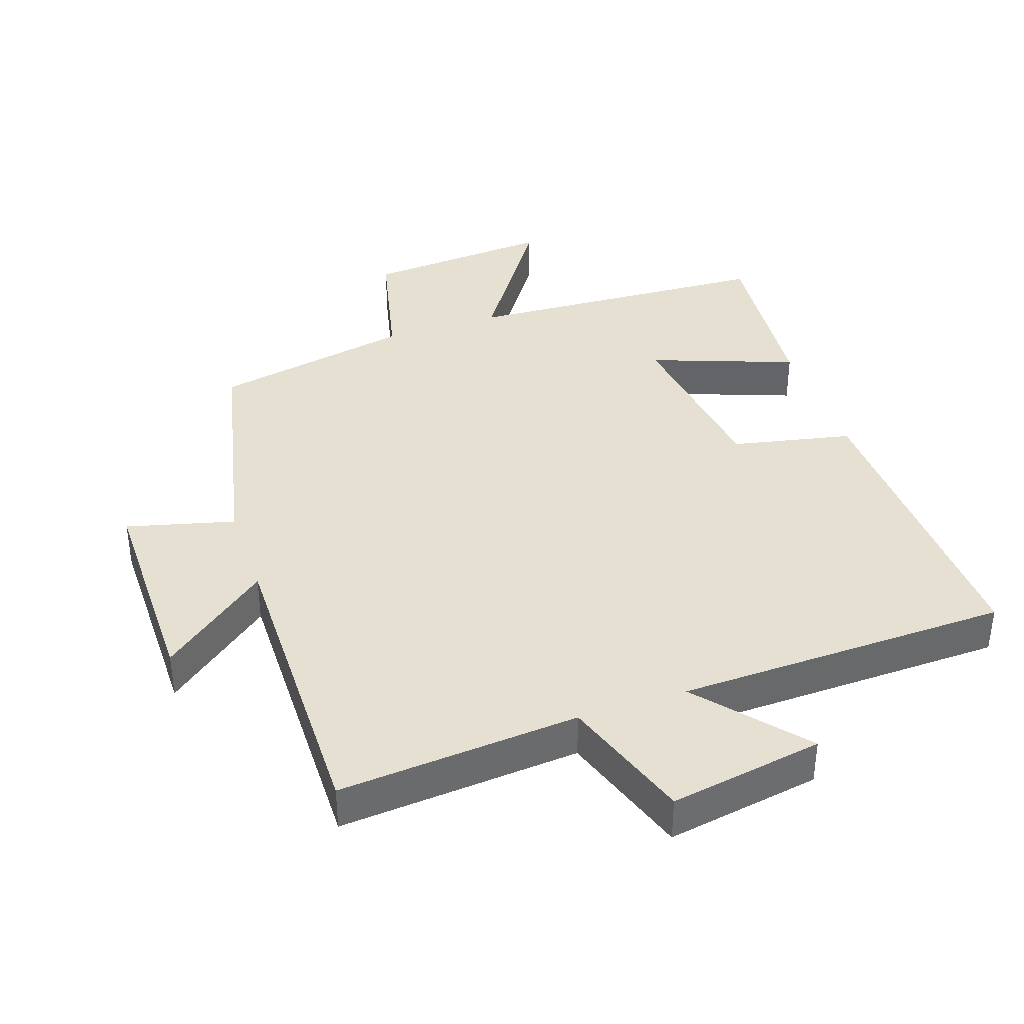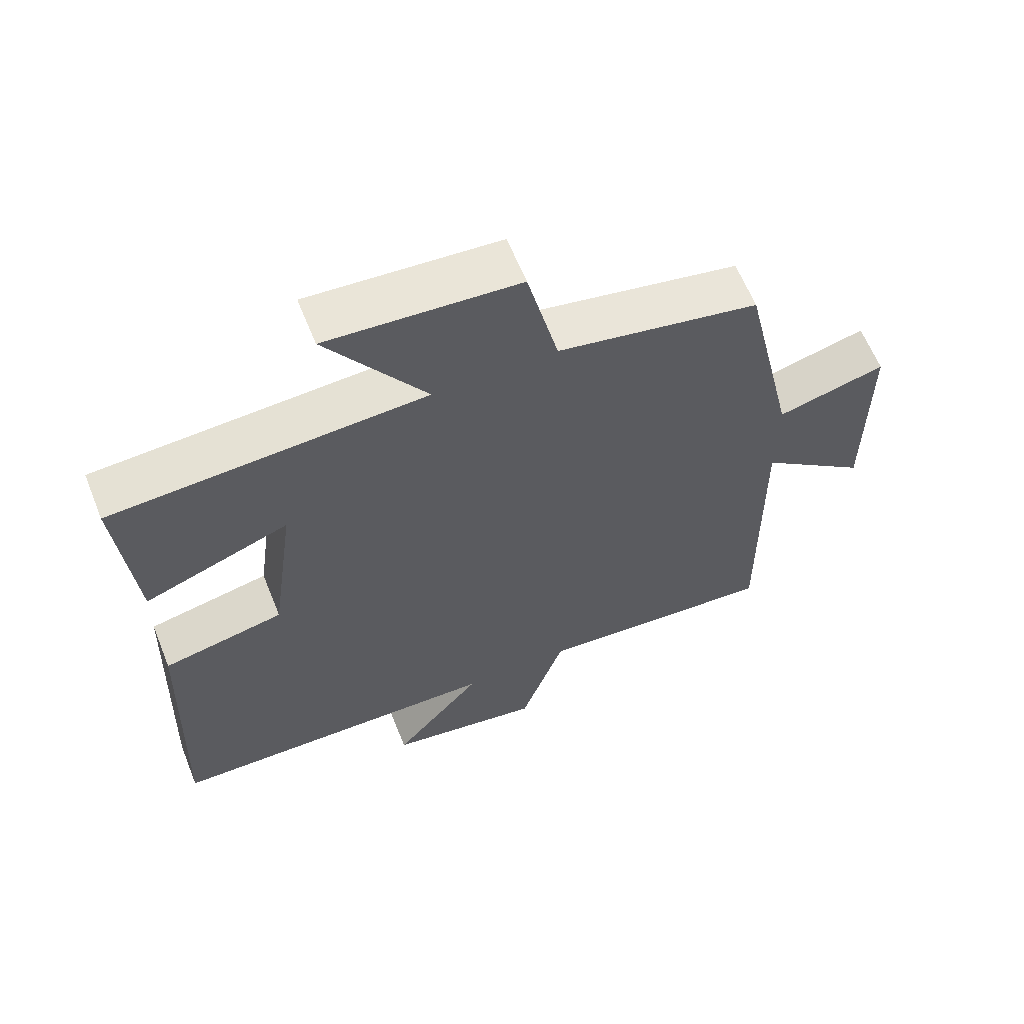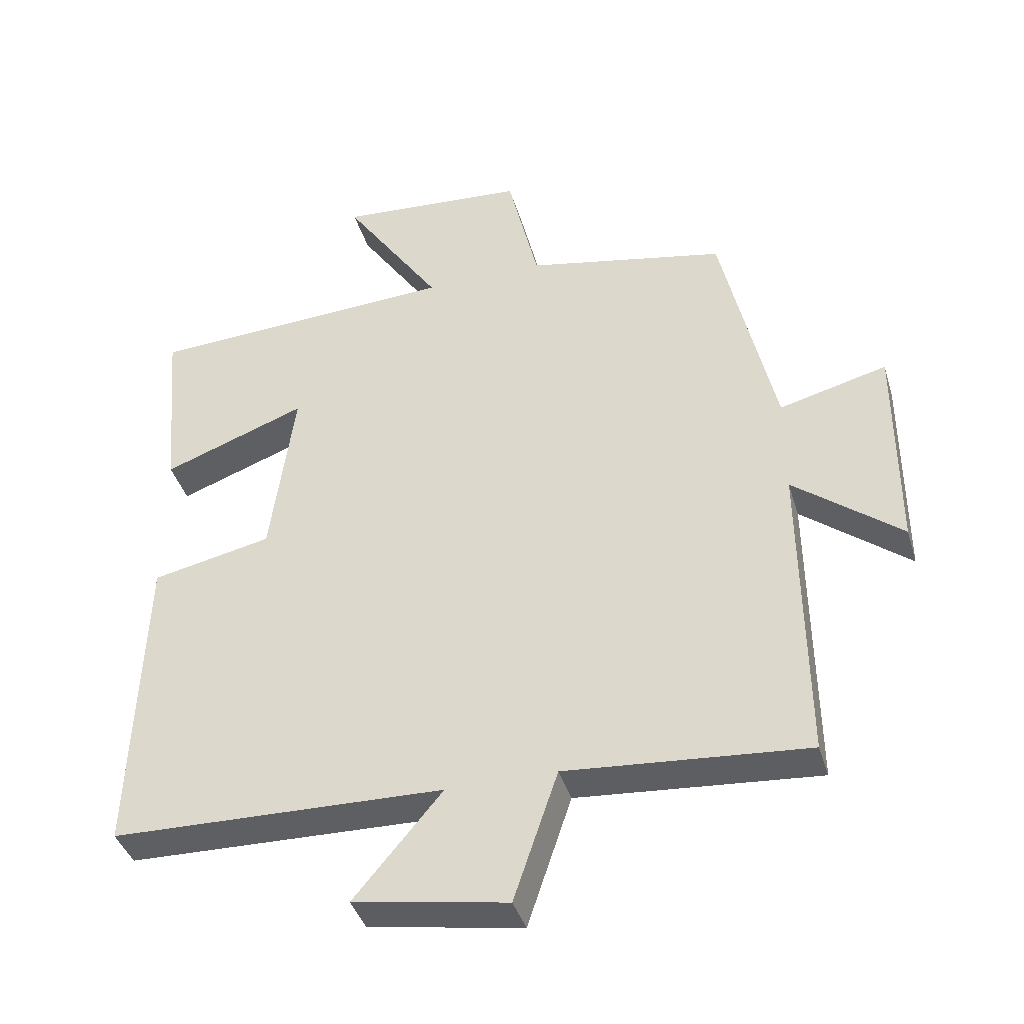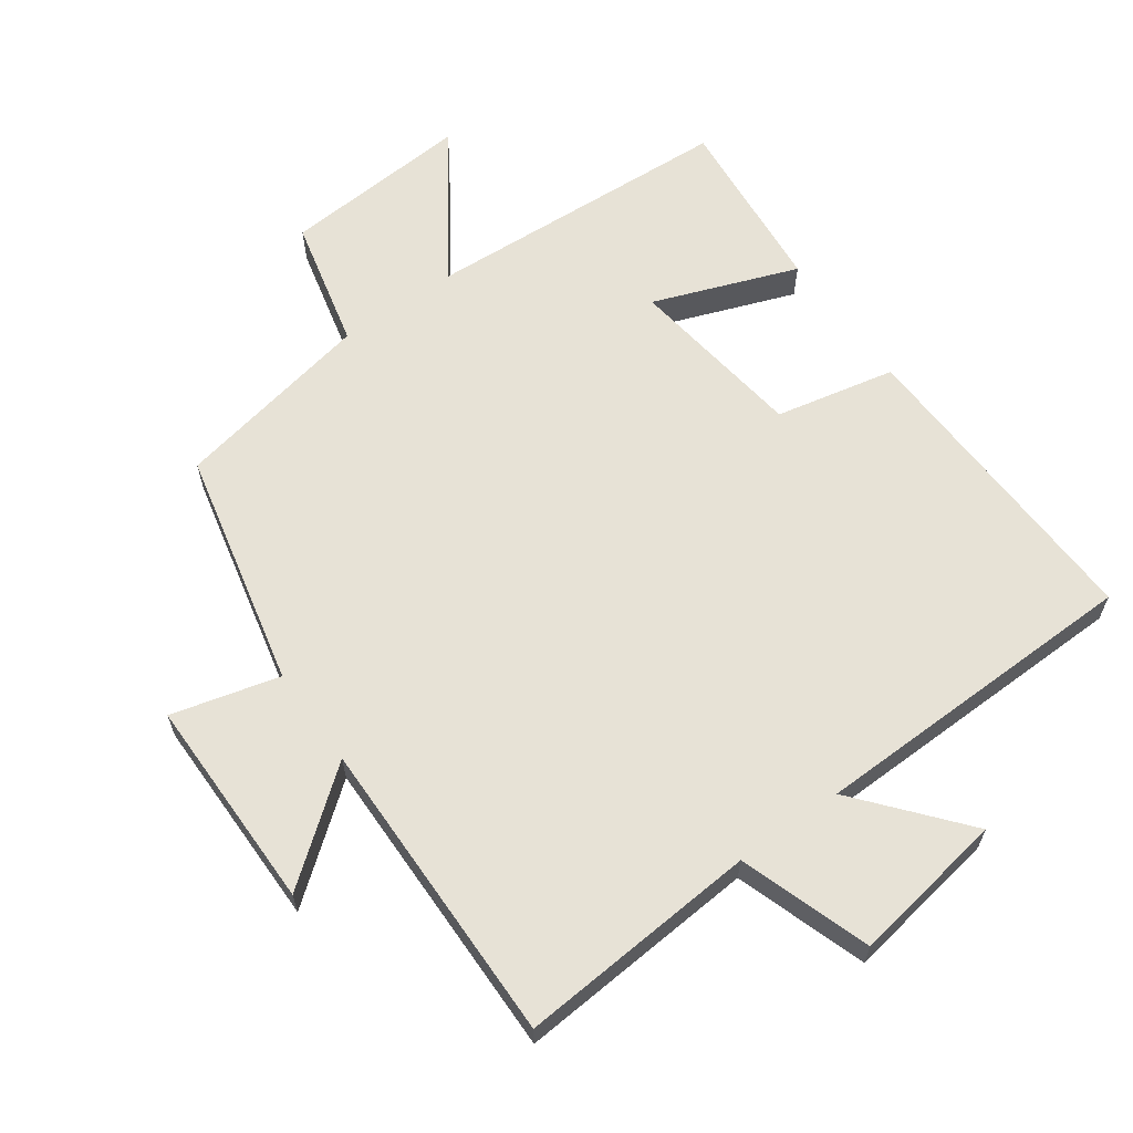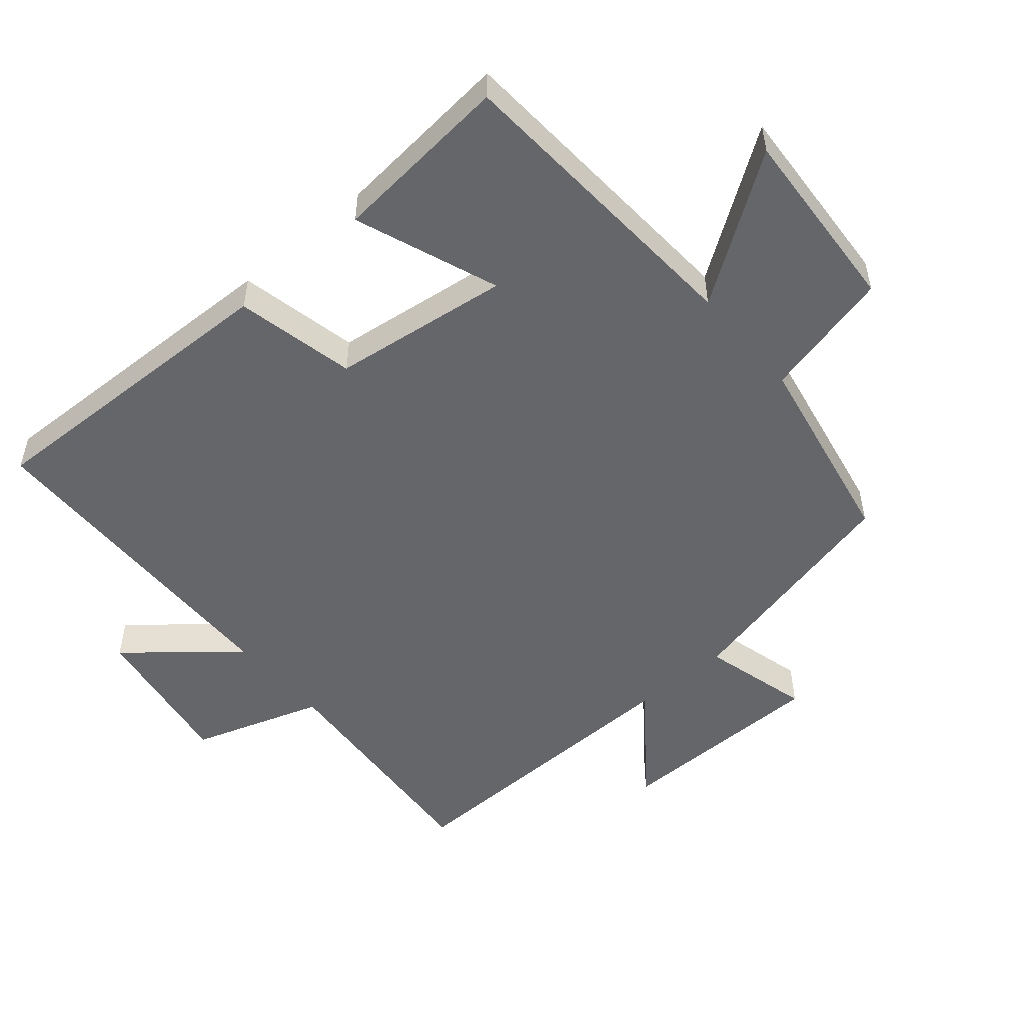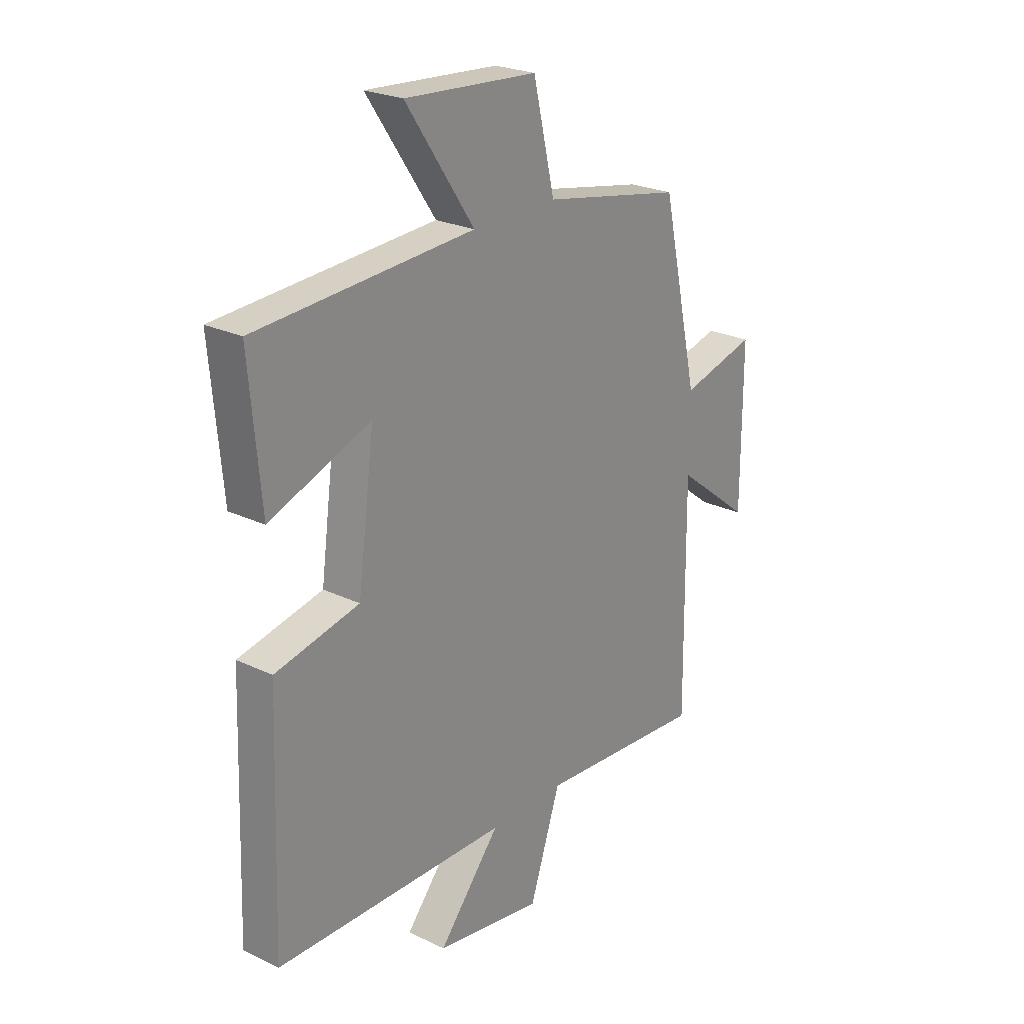
<metadata>
{"format":"obj","ext":"obj","renderer":"f3d","projection":"perspective","resolution":1024,"background":"white","views":[{"elev":38.5,"azim":161.1,"up":"+Y"},{"elev":62.3,"azim":-21.9,"up":"+Z"},{"elev":-39.8,"azim":16.2,"up":"+Z"},{"elev":63.1,"azim":144.5,"up":"+Y"},{"elev":-51.8,"azim":-49.3,"up":"+Y"},{"elev":24.4,"azim":-51.8,"up":"+Z"}]}
</metadata>
<code>
v 0.42 0.07 0.441
v 0.5 0.07 0.086
v 0.661 0.07 0.128
v 0.661 0.07 -0.192
v 0.5 0.07 -0.066
v 0.505 0.07 -0.528
v 0.145 0.07 -0.5
v 0.079 0.07 -0.695
v -0.151 0.07 -0.657
v -0.019 0.07 -0.5
v -0.517 0.07 -0.489
v -0.5 0.07 -0.02
v -0.321 0.07 0.018
v -0.285 0.07 0.284
v -0.5 0.07 0.204
v -0.524 0.07 0.474
v -0.061 0.07 0.5
v -0.207 0.07 0.715
v 0.075 0.07 0.695
v 0.121 0.07 0.5
v 0.42 0 0.441
v 0.5 0 0.086
v 0.661 0 0.128
v 0.661 0 -0.192
v 0.5 0 -0.066
v 0.505 0 -0.528
v 0.145 0 -0.5
v 0.079 0 -0.695
v -0.151 0 -0.657
v -0.019 0 -0.5
v -0.517 0 -0.489
v -0.5 0 -0.02
v -0.321 0 0.018
v -0.285 0 0.284
v -0.5 0 0.204
v -0.524 0 0.474
v -0.061 0 0.5
v -0.207 0 0.715
v 0.075 0 0.695
v 0.121 0 0.5
f 17 18 19 20
f 17 20 1 2
f 14 15 16 17
f 13 14 17 2
f 10 11 12 13
f 10 13 2
f 7 8 9 10
f 7 10 2
f 5 6 7
f 5 7 2
f 2 3 4 5
f 40 39 38 37
f 22 21 40 37
f 37 36 35 34
f 22 37 34 33
f 33 32 31 30
f 22 33 30
f 30 29 28 27
f 22 30 27
f 27 26 25
f 22 27 25
f 25 24 23 22
f 1 21 22 2
f 2 22 23 3
f 3 23 24 4
f 4 24 25 5
f 5 25 26 6
f 6 26 27 7
f 7 27 28 8
f 8 28 29 9
f 9 29 30 10
f 10 30 31 11
f 11 31 32 12
f 12 32 33 13
f 13 33 34 14
f 14 34 35 15
f 15 35 36 16
f 16 36 37 17
f 17 37 38 18
f 18 38 39 19
f 19 39 40 20
f 20 40 21 1

</code>
